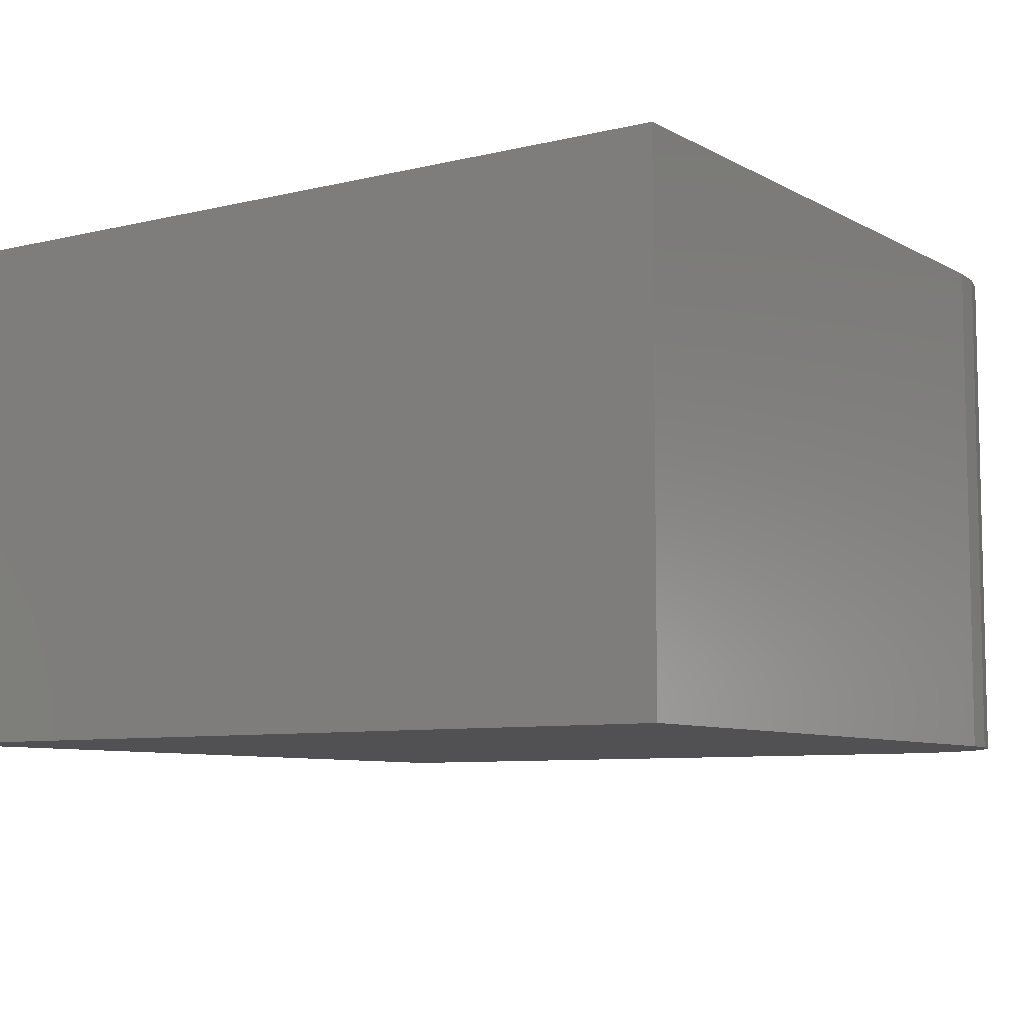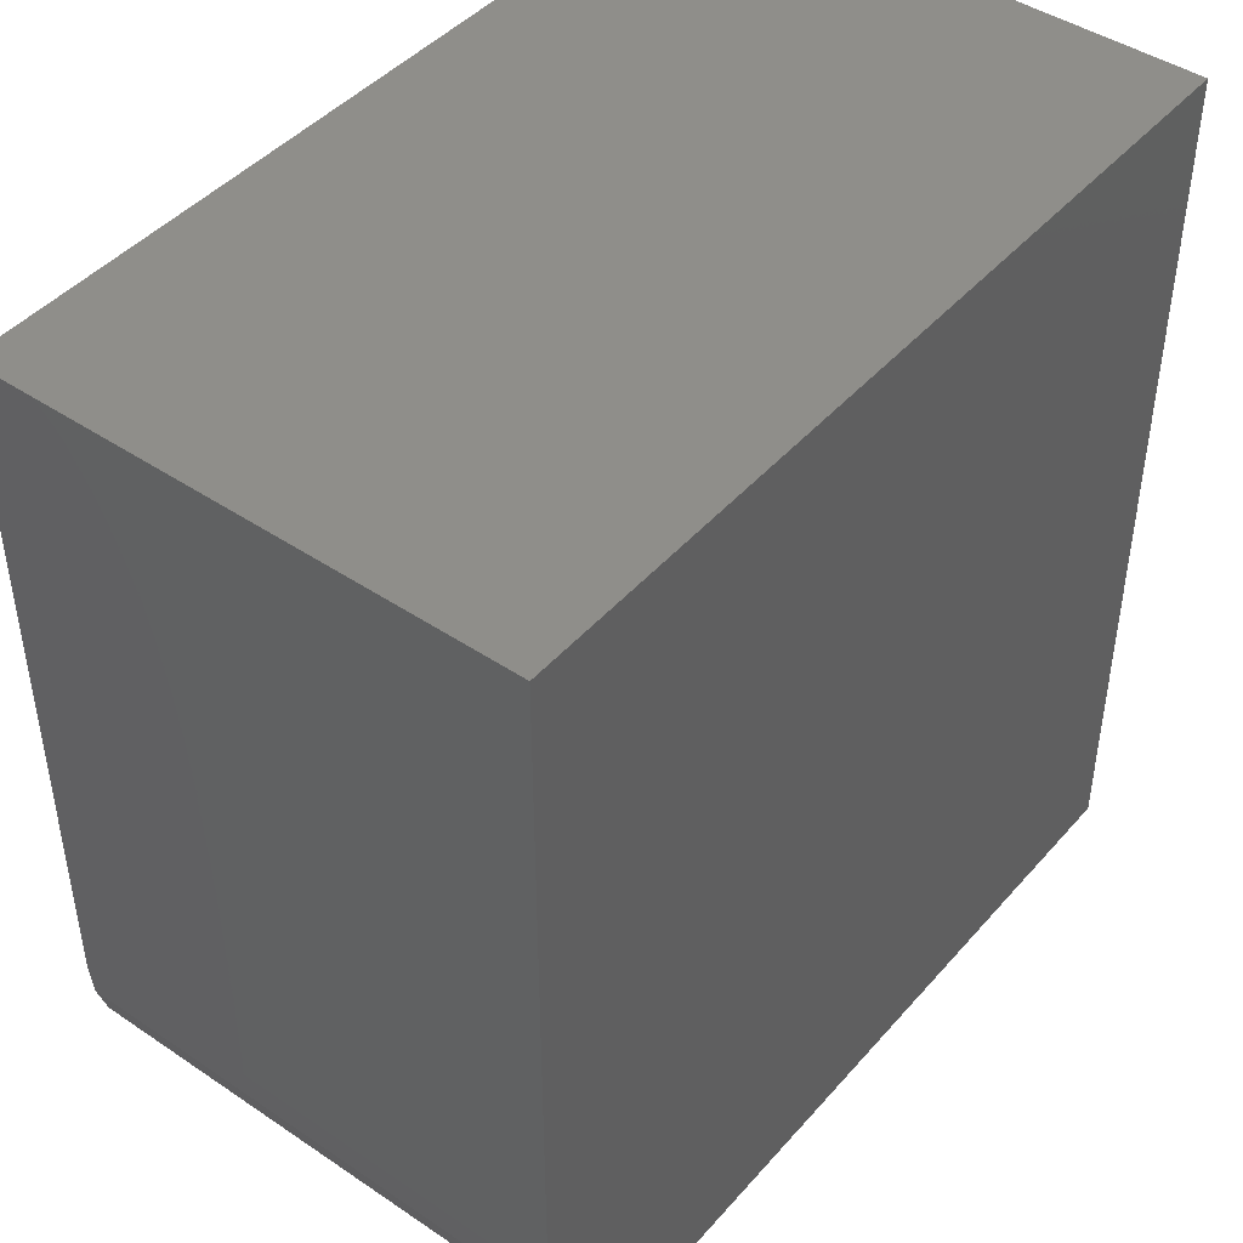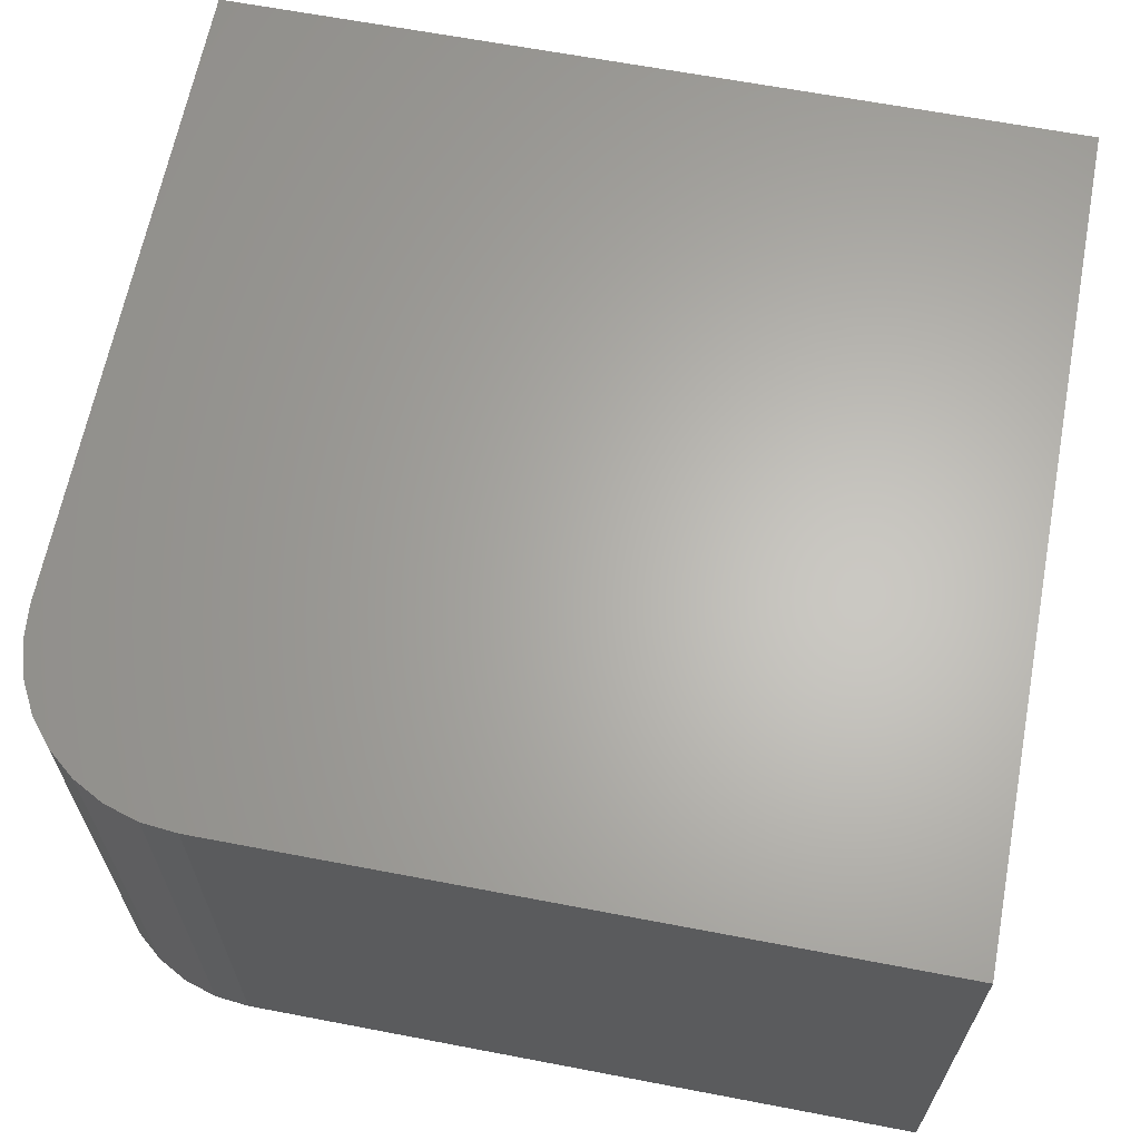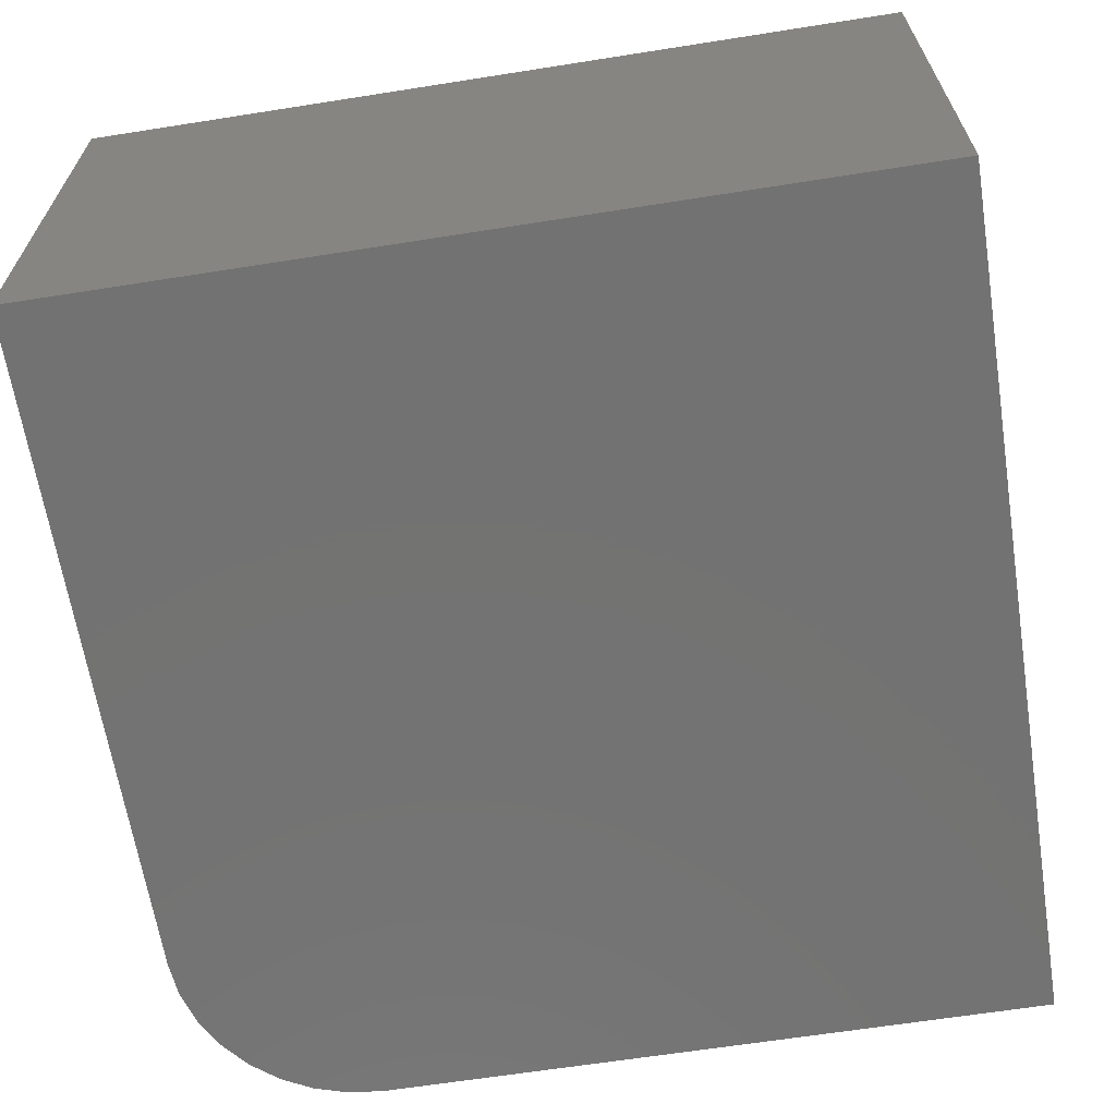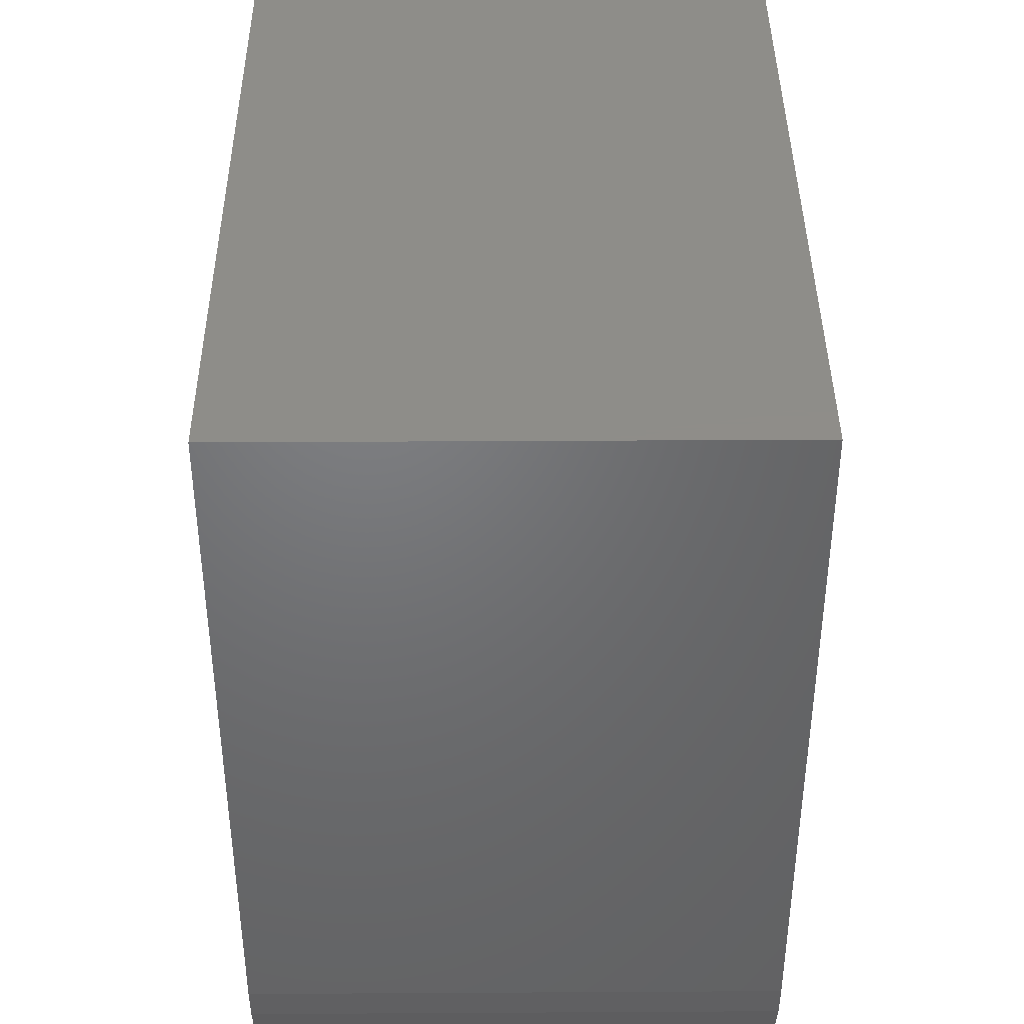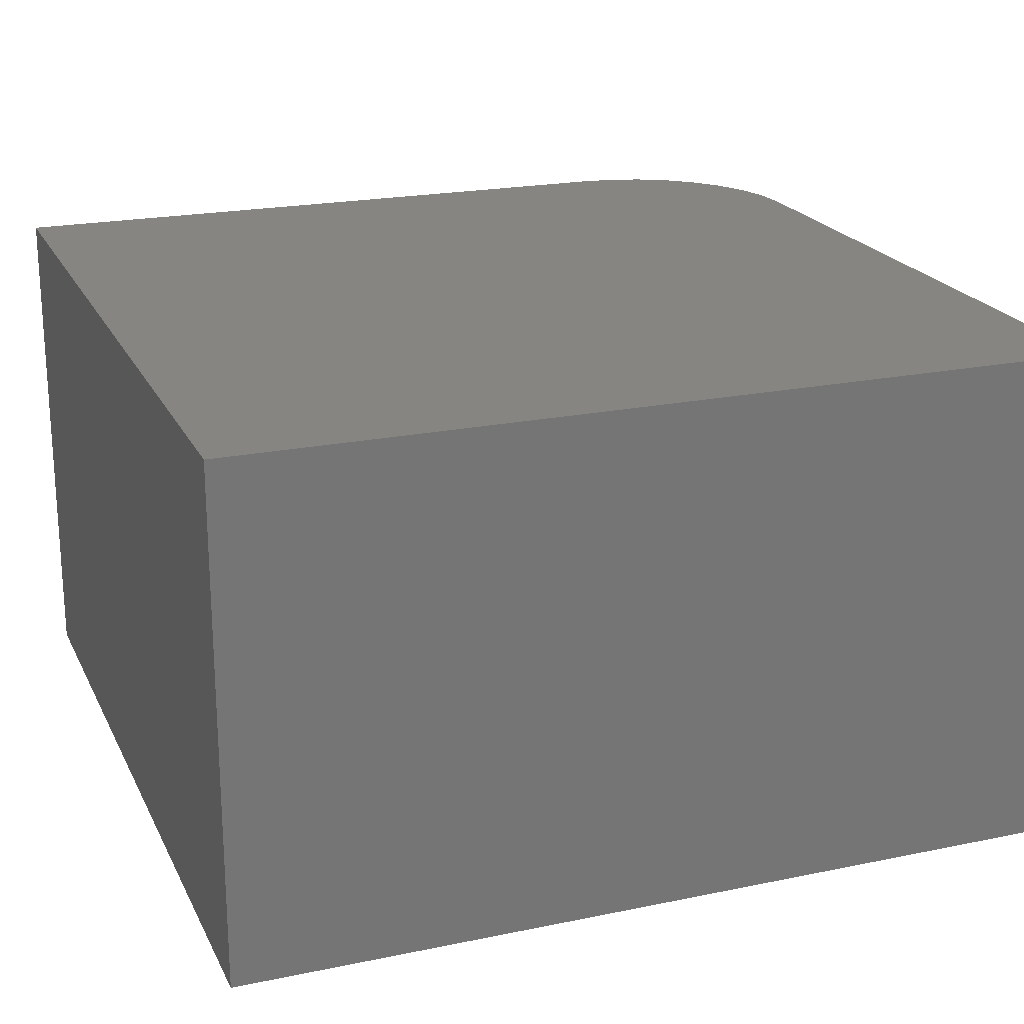
<metadata>
{"format":"stl","ext":"stl","renderer":"f3d","projection":"perspective","resolution":1024,"background":"white","views":[{"elev":-7.8,"azim":124.1,"up":"+Y"},{"elev":44.6,"azim":-51.9,"up":"+Z"},{"elev":64.4,"azim":-79.1,"up":"+Y"},{"elev":-64.7,"azim":9.0,"up":"+Y"},{"elev":40.3,"azim":-90.4,"up":"+Z"},{"elev":21.1,"azim":69.7,"up":"+Y"}]}
</metadata>
<code>
# stl→obj: 24 verts, 44 faces
v -0.75 -0.3125 0.1094
v -0.7479 -0.3125 0.08804
v -0.7417 -0.3125 0.06752
v -0.7316 -0.3125 0.04861
v -0.718 -0.3125 0.03204
v -0.7014 -0.3125 0.01843
v -0.6825 -0.3125 0.008326
v -0.662 -0.3125 0.002102
v -0.6406 -0.3125 -6.697e-18
v -0.2376 -0.3125 -3.138e-17
v -0.2376 -0.3125 0.5234
v -0.75 -0.3125 0.5234
v -0.75 7.435e-34 0.1094
v -0.75 3.558e-33 0.5234
v -0.2376 5.689e-17 0.5234
v -0.2376 5.689e-17 -3.138e-17
v -0.6406 1.214e-17 -6.697e-18
v -0.662 9.774e-18 0.002102
v -0.6825 7.496e-18 0.008326
v -0.7014 5.397e-18 0.01843
v -0.718 3.557e-18 0.03204
v -0.7316 2.046e-18 0.04861
v -0.7417 9.243e-19 0.06752
v -0.7479 2.333e-19 0.08804
f 1 2 3
f 1 3 4
f 1 4 5
f 1 5 6
f 1 6 7
f 1 7 8
f 1 8 9
f 1 9 10
f 1 10 11
f 1 11 12
f 13 14 15
f 13 15 16
f 13 16 17
f 13 17 18
f 13 18 19
f 13 19 20
f 13 20 21
f 13 21 22
f 13 22 23
f 13 23 24
f 12 14 1
f 1 14 13
f 9 17 10
f 10 17 16
f 17 9 18
f 18 9 8
f 18 8 19
f 19 8 7
f 19 7 20
f 20 7 6
f 20 6 21
f 21 6 5
f 21 5 22
f 22 5 4
f 22 4 23
f 23 4 3
f 23 3 24
f 24 3 2
f 24 2 13
f 13 2 1
f 11 15 12
f 12 15 14
f 10 16 11
f 11 16 15

</code>
